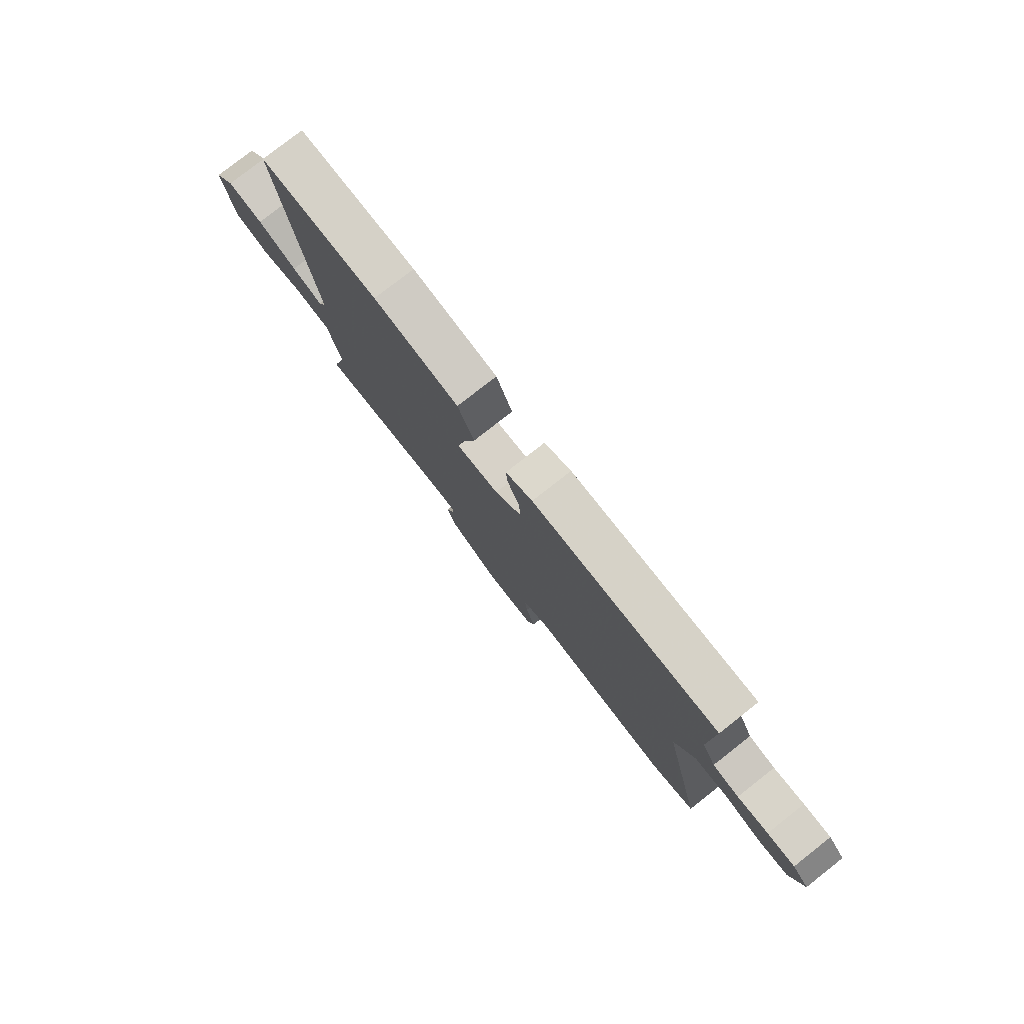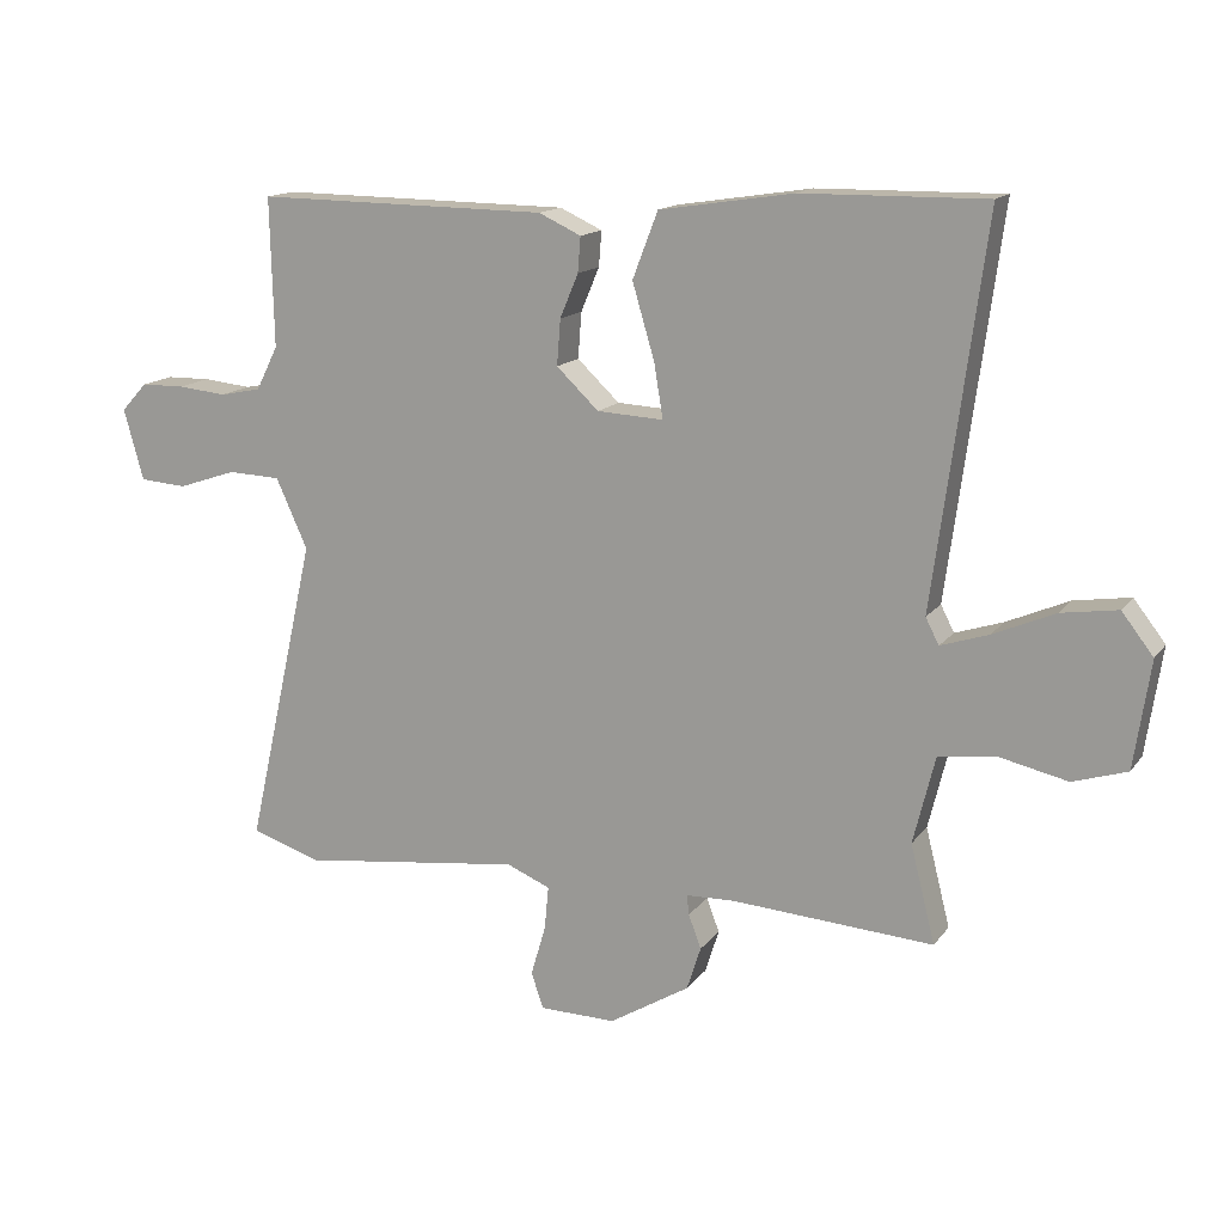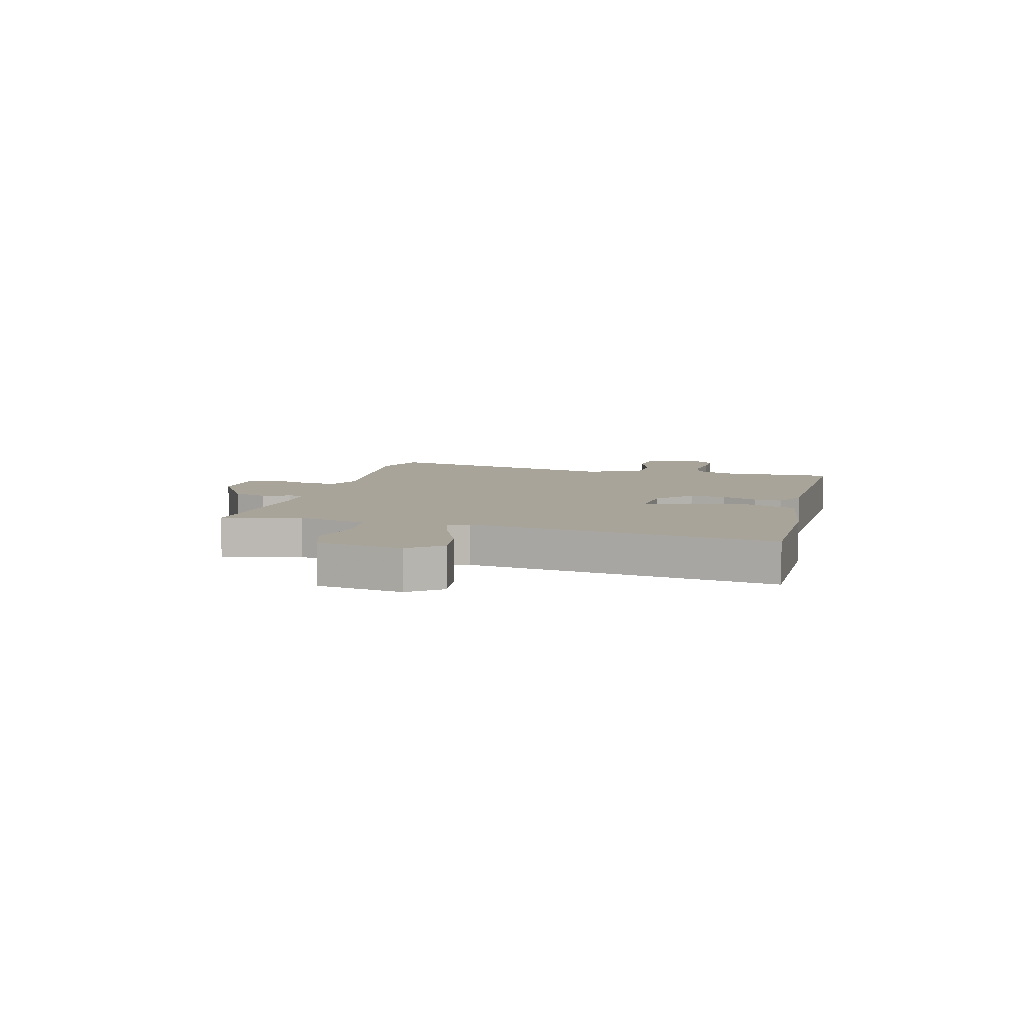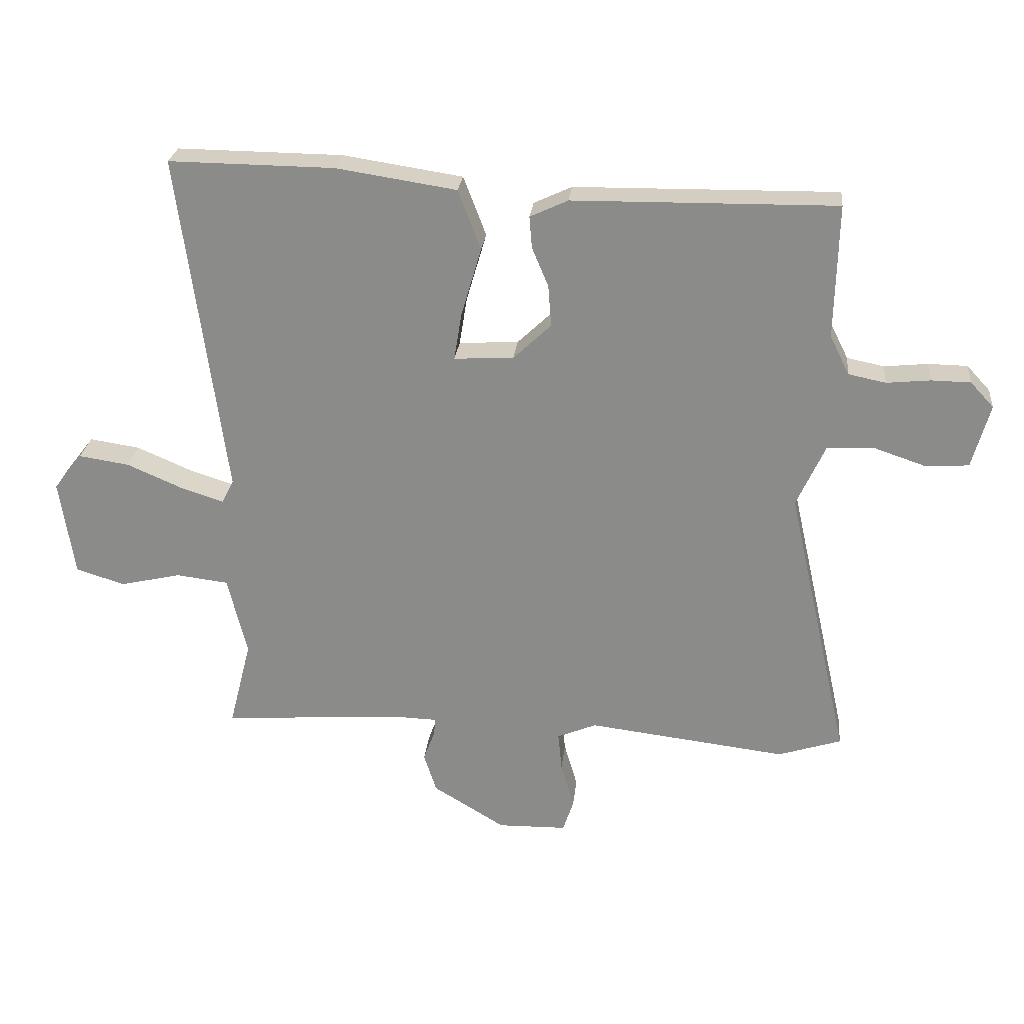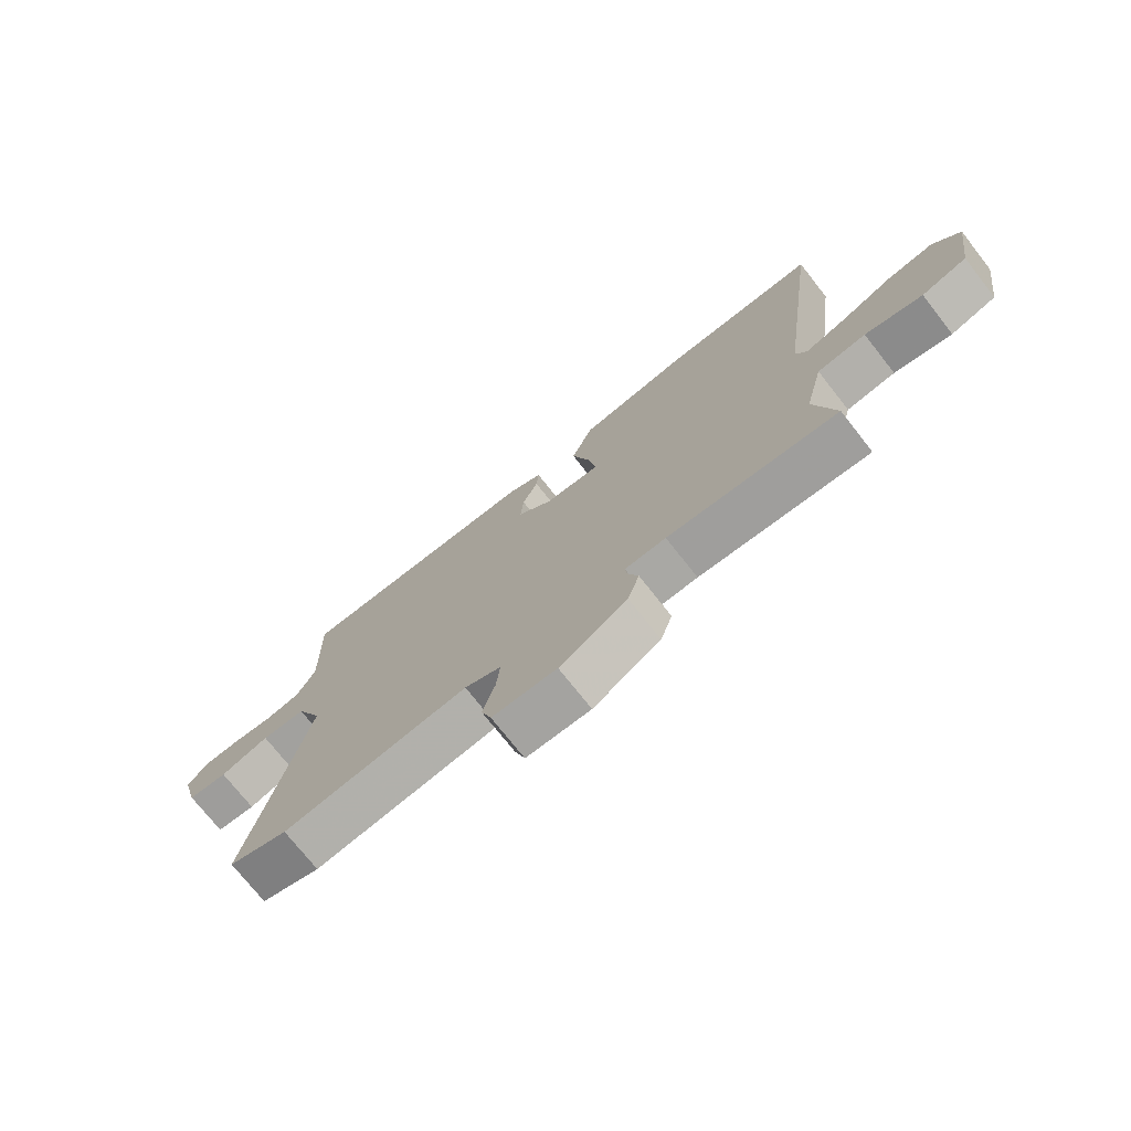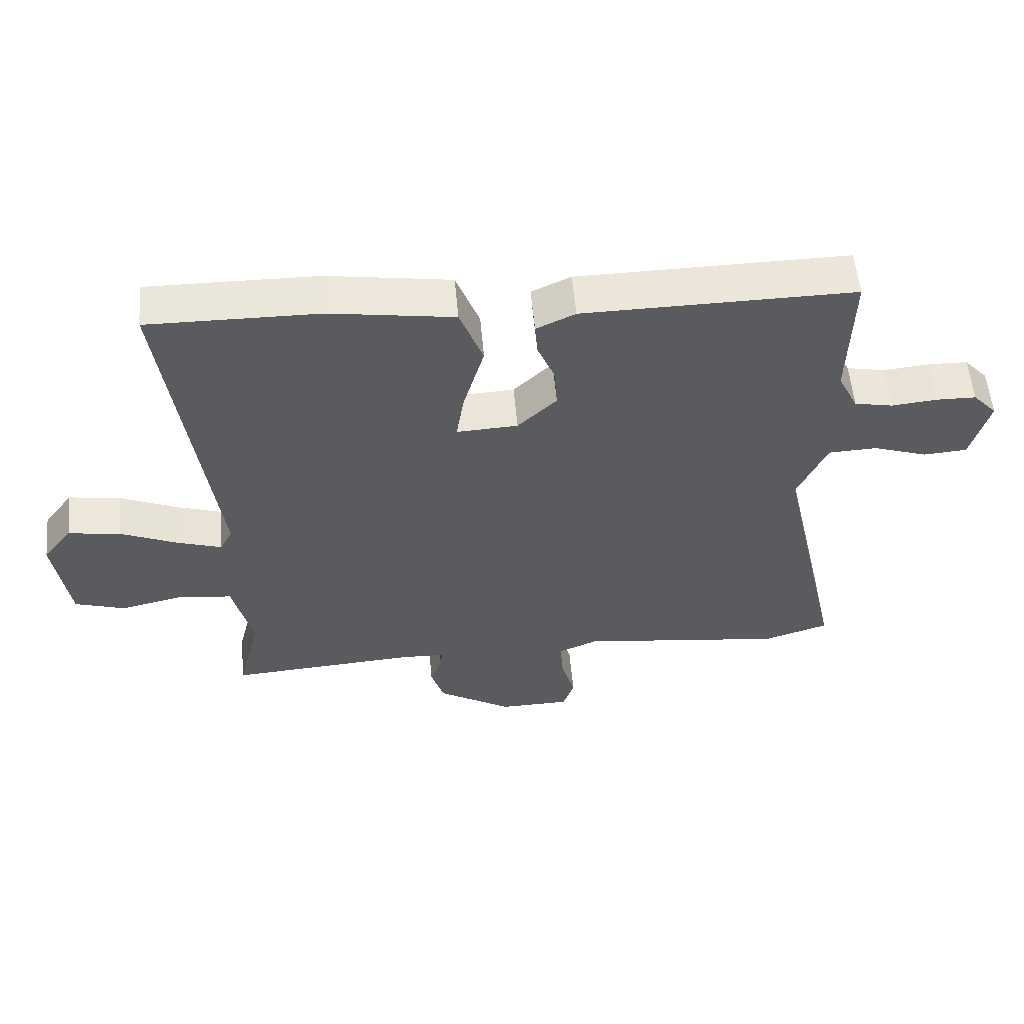
<metadata>
{"format":"obj","ext":"obj","renderer":"f3d","projection":"perspective","resolution":1024,"background":"white","views":[{"elev":78.8,"azim":51.9,"up":"+Z"},{"elev":14.5,"azim":-156.7,"up":"+Z"},{"elev":7.1,"azim":-75.0,"up":"+Y"},{"elev":25.4,"azim":5.9,"up":"+Z"},{"elev":-73.8,"azim":-141.8,"up":"+Z"},{"elev":55.8,"azim":-5.1,"up":"+Z"}]}
</metadata>
<code>
v 0.553 0.07 -0.483
v 0.453 0.07 -0.515
v 0.138 0.07 -0.477
v 0.076 0.07 -0.503
v 0.082 0.07 -0.565
v 0.103 0.07 -0.637
v 0.086 0.07 -0.688
v -0.023 0.07 -0.69
v -0.137 0.07 -0.621
v -0.157 0.07 -0.559
v -0.139 0.07 -0.511
v -0.136 0.07 -0.483
v -0.205 0.07 -0.481
v -0.492 0.07 -0.501
v -0.457 0.07 -0.362
v -0.488 0.07 -0.237
v -0.57 0.07 -0.227
v -0.667 0.07 -0.249
v -0.744 0.07 -0.225
v -0.767 0.07 -0.072
v -0.722 0.07 -0.014
v -0.642 0.07 -0.026
v -0.554 0.07 -0.064
v -0.486 0.07 -0.086
v -0.467 0.07 -0.049
v -0.54 0.07 0.494
v -0.278 0.07 0.491
v -0.088 0.07 0.462
v -0.052 0.07 0.368
v -0.084 0.07 0.259
v -0.096 0.07 0.184
v -0.002 0.07 0.189
v 0.058 0.07 0.246
v 0.053 0.07 0.311
v 0.027 0.07 0.373
v 0.023 0.07 0.423
v 0.083 0.07 0.451
v 0.499 0.07 0.456
v 0.494 0.07 0.245
v 0.525 0.07 0.183
v 0.584 0.07 0.171
v 0.653 0.07 0.178
v 0.715 0.07 0.177
v 0.752 0.07 0.137
v 0.724 0.07 0.036
v 0.657 0.07 0.031
v 0.574 0.07 0.059
v 0.499 0.07 0.056
v 0.454 0.07 -0.043
v 0.553 0 -0.483
v 0.453 0 -0.515
v 0.138 0 -0.477
v 0.076 0 -0.503
v 0.082 0 -0.565
v 0.103 0 -0.637
v 0.086 0 -0.688
v -0.023 0 -0.69
v -0.137 0 -0.621
v -0.157 0 -0.559
v -0.139 0 -0.511
v -0.136 0 -0.483
v -0.205 0 -0.481
v -0.492 0 -0.501
v -0.457 0 -0.362
v -0.488 0 -0.237
v -0.57 0 -0.227
v -0.667 0 -0.249
v -0.744 0 -0.225
v -0.767 0 -0.072
v -0.722 0 -0.014
v -0.642 0 -0.026
v -0.554 0 -0.064
v -0.486 0 -0.086
v -0.467 0 -0.049
v -0.54 0 0.494
v -0.278 0 0.491
v -0.088 0 0.462
v -0.052 0 0.368
v -0.084 0 0.259
v -0.096 0 0.184
v -0.002 0 0.189
v 0.058 0 0.246
v 0.053 0 0.311
v 0.027 0 0.373
v 0.023 0 0.423
v 0.083 0 0.451
v 0.499 0 0.456
v 0.494 0 0.245
v 0.525 0 0.183
v 0.584 0 0.171
v 0.653 0 0.178
v 0.715 0 0.177
v 0.752 0 0.137
v 0.724 0 0.036
v 0.657 0 0.031
v 0.574 0 0.059
v 0.499 0 0.056
v 0.454 0 -0.043
f 45 46 47
f 44 45 47
f 43 44 47
f 42 43 47
f 41 42 47
f 40 41 47 48
f 39 40 48 49
f 38 39 49
f 37 38 49
f 36 37 49
f 35 36 49
f 34 35 49
f 28 29 30
f 27 28 30
f 26 27 30
f 25 26 30
f 24 25 30 31
f 21 22 23
f 20 21 23
f 19 20 23
f 18 19 23
f 17 18 23
f 16 17 23 24
f 24 31 32
f 16 24 32
f 15 16 32
f 9 10 11
f 8 9 11
f 7 8 11
f 6 7 11
f 5 6 11
f 4 5 11 12
f 3 4 12
f 1 2 3
f 49 1 3
f 34 49 3
f 33 34 3
f 15 32 33
f 14 15 33
f 13 14 33
f 3 12 13 33
f 96 95 94
f 96 94 93
f 96 93 92
f 96 92 91
f 96 91 90
f 97 96 90 89
f 98 97 89 88
f 98 88 87
f 98 87 86
f 98 86 85
f 98 85 84
f 98 84 83
f 79 78 77
f 79 77 76
f 79 76 75
f 79 75 74
f 80 79 74 73
f 72 71 70
f 72 70 69
f 72 69 68
f 72 68 67
f 72 67 66
f 73 72 66 65
f 81 80 73
f 81 73 65
f 81 65 64
f 60 59 58
f 60 58 57
f 60 57 56
f 60 56 55
f 60 55 54
f 61 60 54 53
f 61 53 52
f 52 51 50
f 52 50 98
f 52 98 83
f 52 83 82
f 82 81 64
f 82 64 63
f 82 63 62
f 82 62 61 52
f 1 50 51 2
f 2 51 52 3
f 3 52 53 4
f 4 53 54 5
f 5 54 55 6
f 6 55 56 7
f 7 56 57 8
f 8 57 58 9
f 9 58 59 10
f 10 59 60 11
f 11 60 61 12
f 12 61 62 13
f 13 62 63 14
f 14 63 64 15
f 15 64 65 16
f 16 65 66 17
f 17 66 67 18
f 18 67 68 19
f 19 68 69 20
f 20 69 70 21
f 21 70 71 22
f 22 71 72 23
f 23 72 73 24
f 24 73 74 25
f 25 74 75 26
f 26 75 76 27
f 27 76 77 28
f 28 77 78 29
f 29 78 79 30
f 30 79 80 31
f 31 80 81 32
f 32 81 82 33
f 33 82 83 34
f 34 83 84 35
f 35 84 85 36
f 36 85 86 37
f 37 86 87 38
f 38 87 88 39
f 39 88 89 40
f 40 89 90 41
f 41 90 91 42
f 42 91 92 43
f 43 92 93 44
f 44 93 94 45
f 45 94 95 46
f 46 95 96 47
f 47 96 97 48
f 48 97 98 49
f 49 98 50 1

</code>
